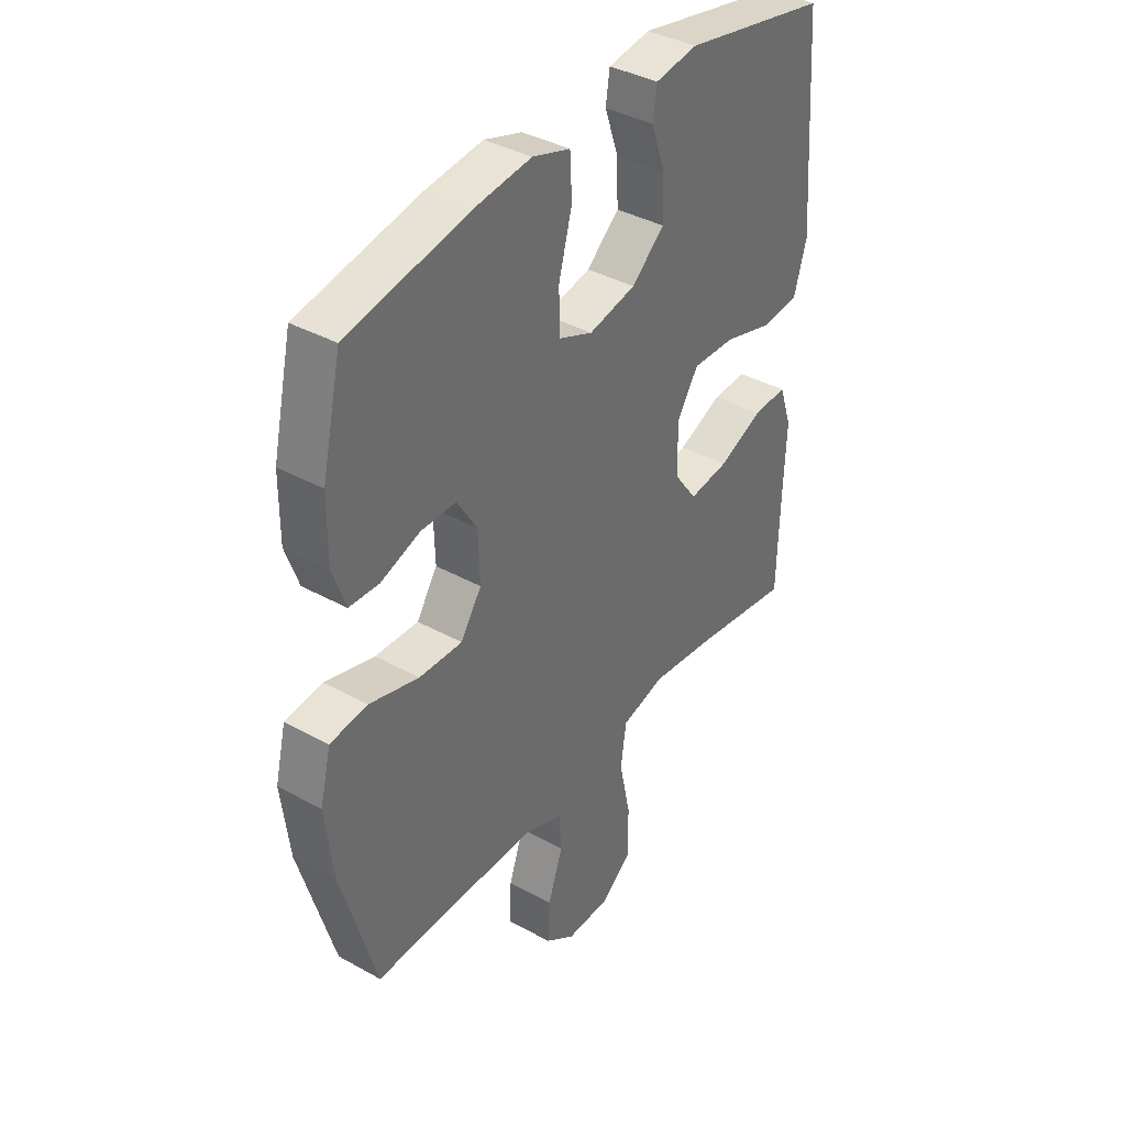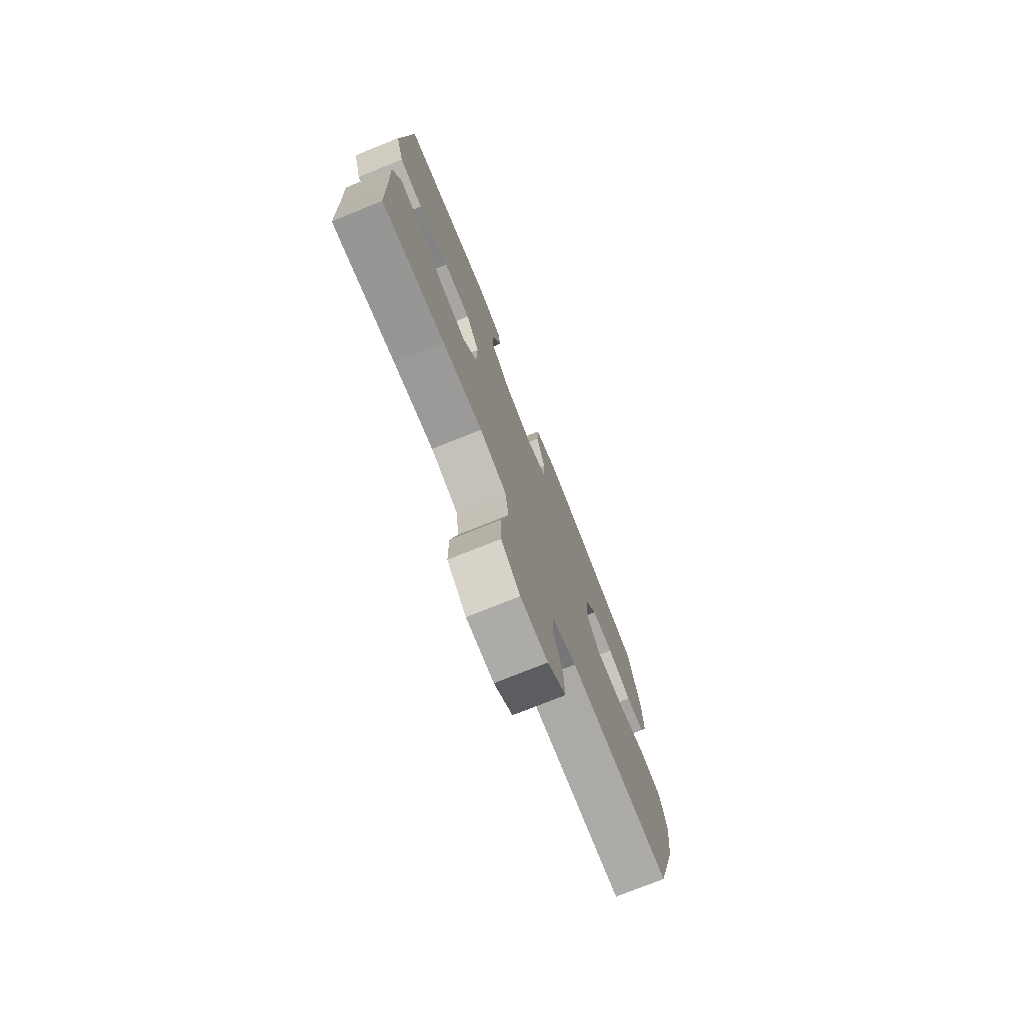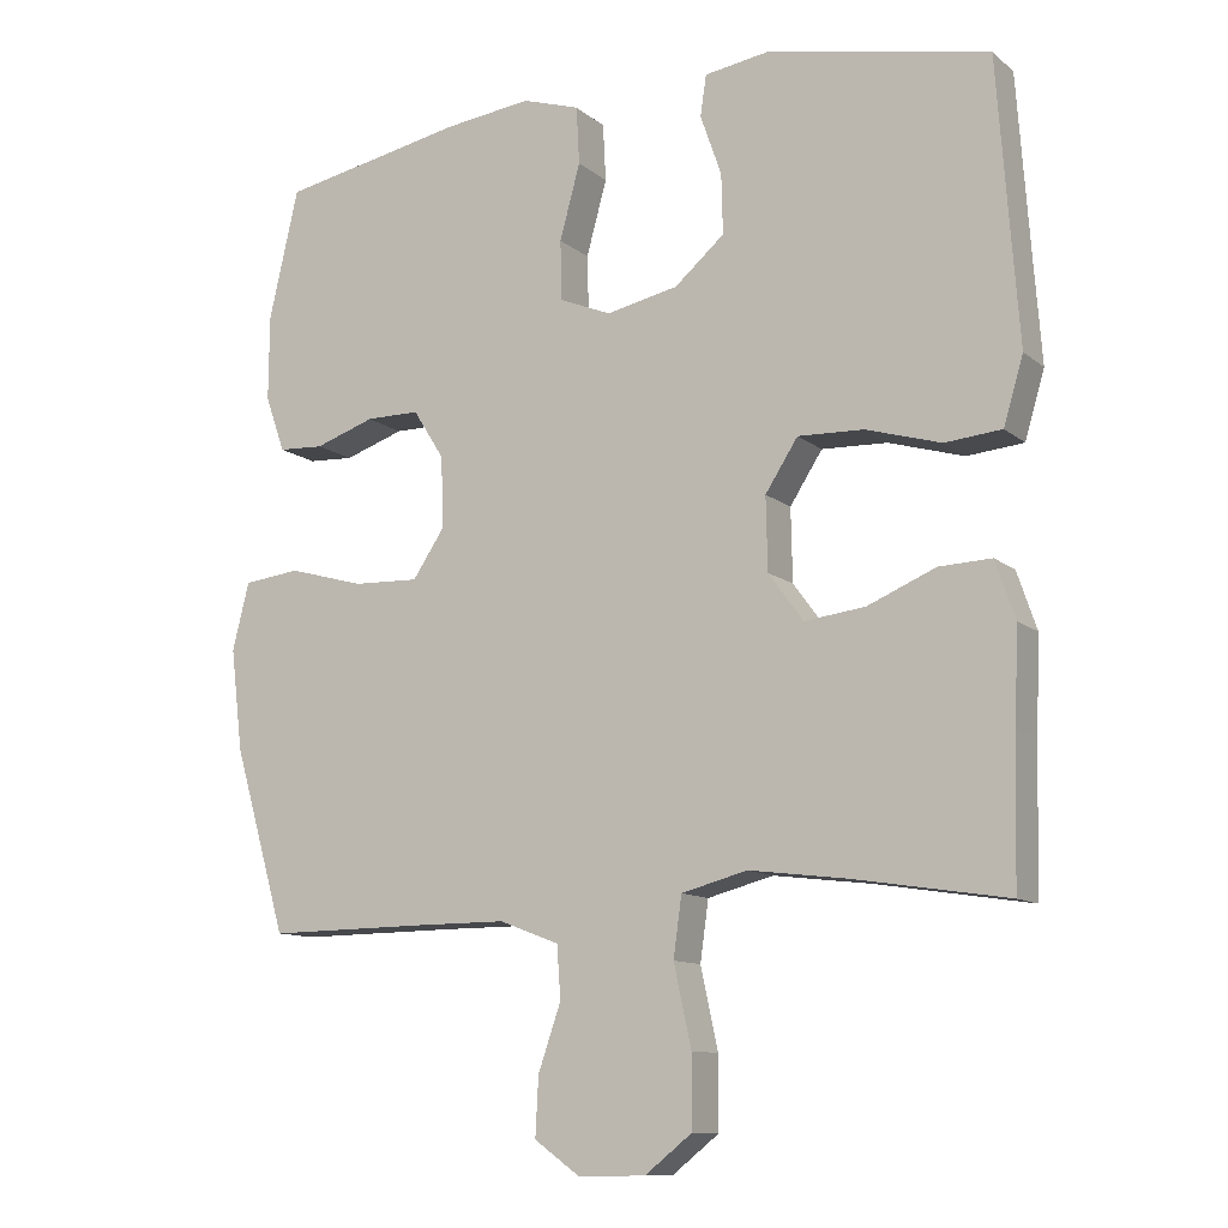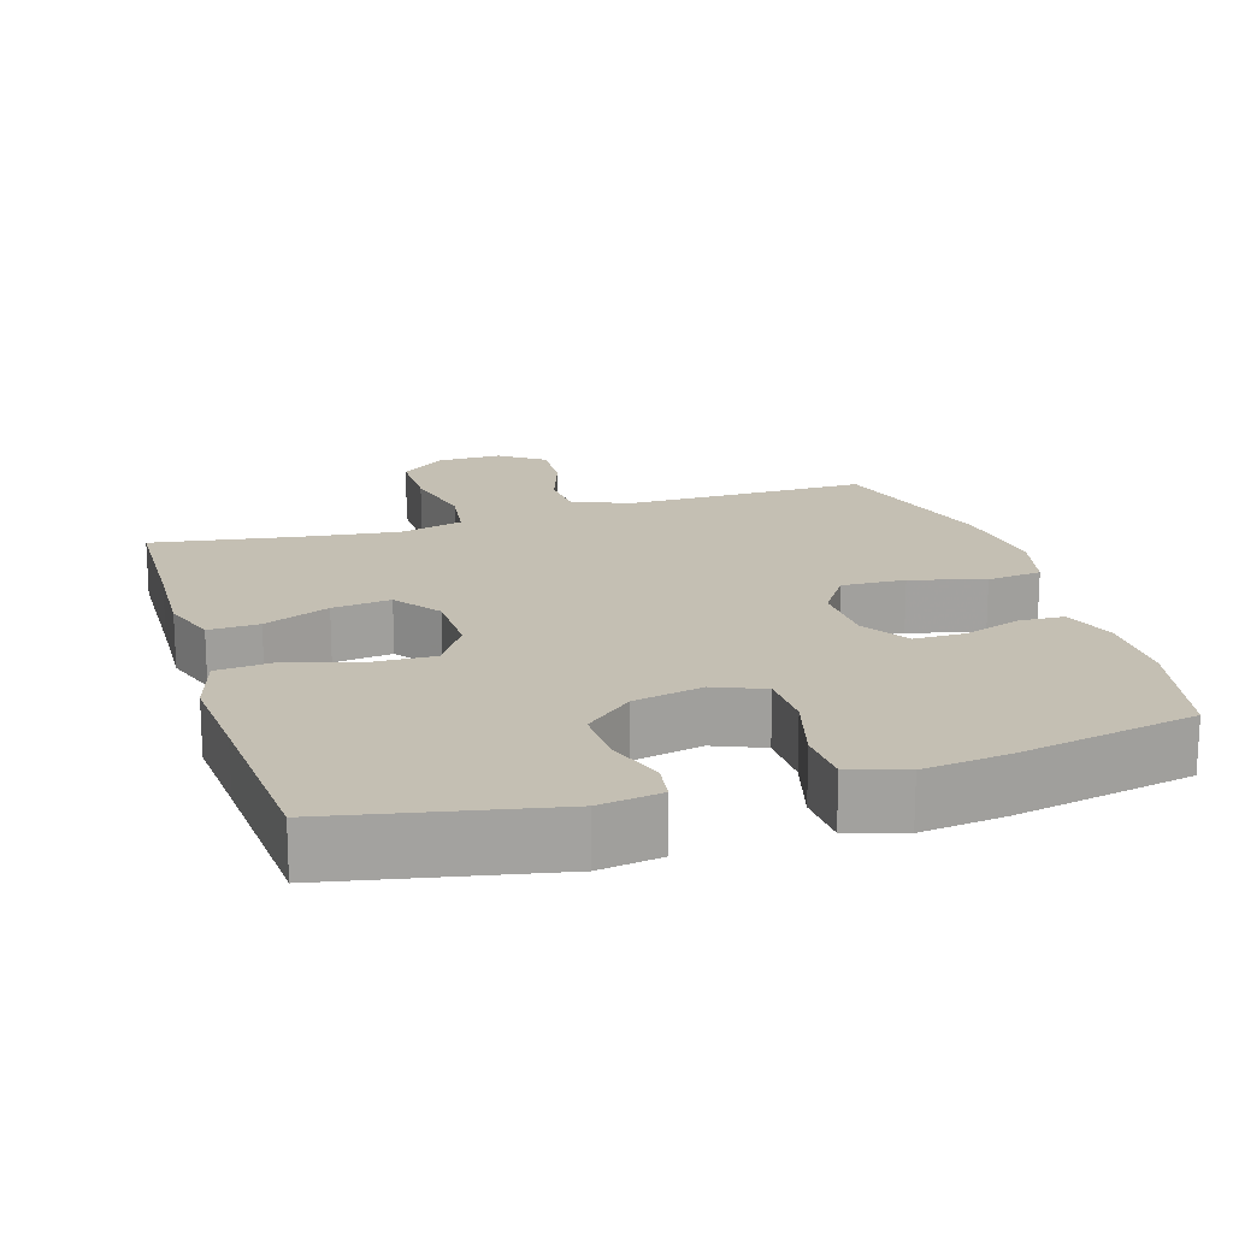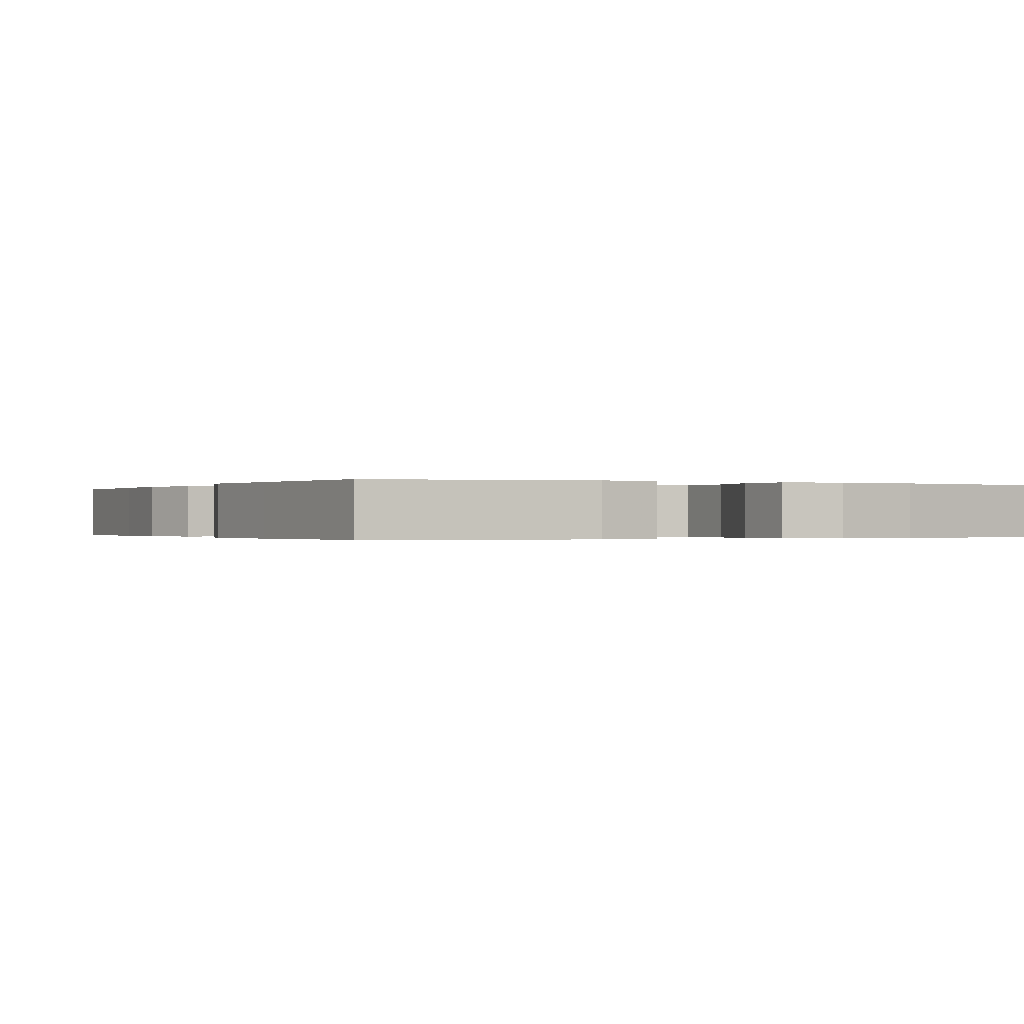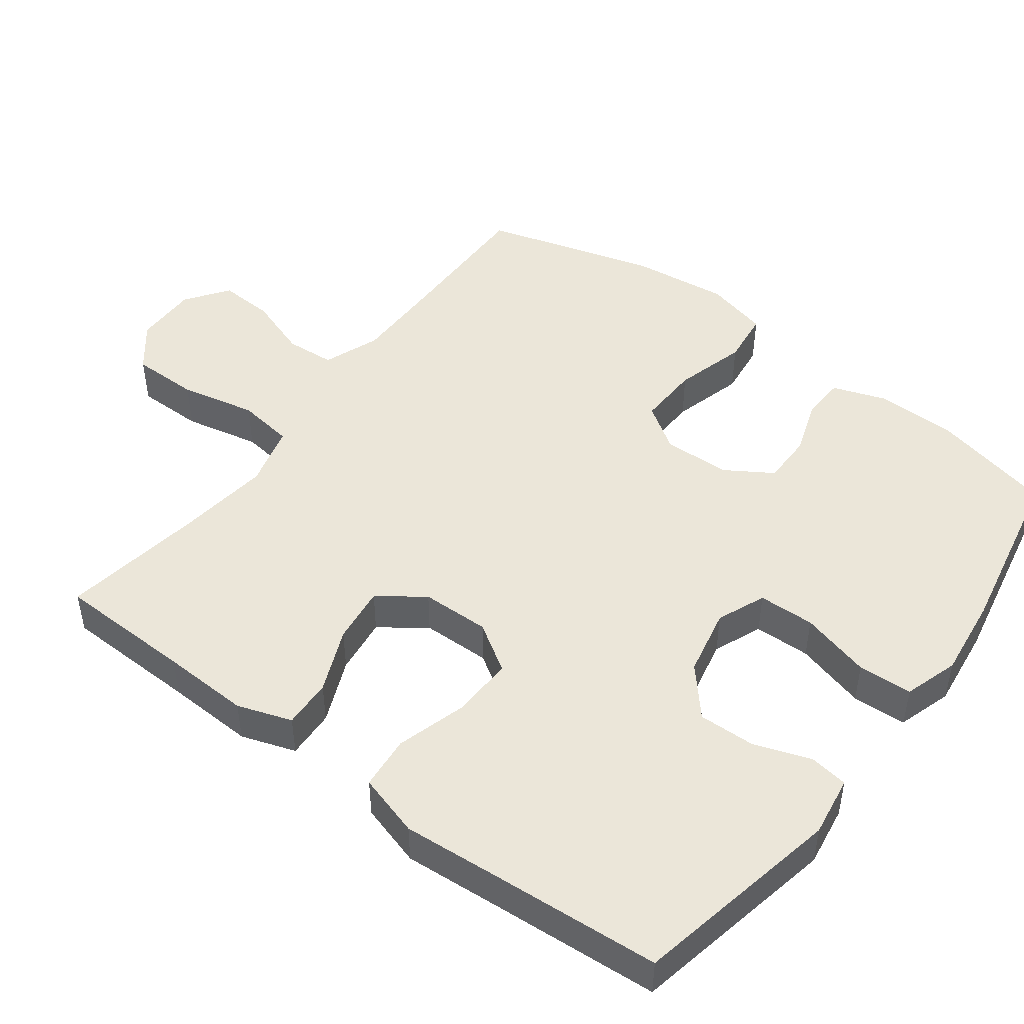
<metadata>
{"format":"obj","ext":"obj","renderer":"f3d","projection":"perspective","resolution":1024,"background":"white","views":[{"elev":38.3,"azim":125.0,"up":"+Z"},{"elev":-75.8,"azim":-68.1,"up":"+Z"},{"elev":-11.2,"azim":-151.2,"up":"+Z"},{"elev":17.9,"azim":-17.1,"up":"+Y"},{"elev":-0.2,"azim":-27.6,"up":"+Y"},{"elev":47.6,"azim":-53.1,"up":"+Y"}]}
</metadata>
<code>
v 0.5 0.07 0.5
v 0.539 0.07 0.329
v 0.54 0.07 0.216
v 0.514 0.07 0.142
v 0.454 0.07 0.139
v 0.375 0.07 0.166
v 0.304 0.07 0.166
v 0.263 0.07 0.101
v 0.26 0.07 0.007
v 0.302 0.07 -0.056
v 0.389 0.07 -0.053
v 0.489 0.07 -0.025
v 0.564 0.07 -0.034
v 0.586 0.07 -0.123
v 0.57 0.07 -0.257
v 0.5 0.07 -0.5
v 0.289 0.07 -0.498
v 0.168 0.07 -0.498
v 0.089 0.07 -0.528
v 0.084 0.07 -0.597
v 0.114 0.07 -0.684
v 0.118 0.07 -0.761
v 0.058 0.07 -0.804
v -0.031 0.07 -0.803
v -0.093 0.07 -0.754
v -0.093 0.07 -0.66
v -0.07 0.07 -0.554
v -0.081 0.07 -0.475
v -0.168 0.07 -0.452
v -0.297 0.07 -0.468
v -0.5 0.07 -0.5
v -0.505 0.07 -0.31
v -0.51 0.07 -0.187
v -0.484 0.07 -0.111
v -0.415 0.07 -0.114
v -0.325 0.07 -0.152
v -0.245 0.07 -0.162
v -0.199 0.07 -0.099
v -0.197 0.07 -0.003
v -0.24 0.07 0.064
v -0.327 0.07 0.061
v -0.426 0.07 0.032
v -0.501 0.07 0.039
v -0.527 0.07 0.127
v -0.517 0.07 0.26
v -0.5 0.07 0.5
v -0.206 0.07 0.559
v -0.121 0.07 0.546
v -0.113 0.07 0.492
v -0.141 0.07 0.412
v -0.143 0.07 0.333
v -0.077 0.07 0.276
v 0.018 0.07 0.256
v 0.086 0.07 0.284
v 0.088 0.07 0.363
v 0.061 0.07 0.462
v 0.065 0.07 0.538
v 0.141 0.07 0.562
v 0.256 0.07 0.548
v 0.5 0 0.5
v 0.539 0 0.329
v 0.54 0 0.216
v 0.514 0 0.142
v 0.454 0 0.139
v 0.375 0 0.166
v 0.304 0 0.166
v 0.263 0 0.101
v 0.26 0 0.007
v 0.302 0 -0.056
v 0.389 0 -0.053
v 0.489 0 -0.025
v 0.564 0 -0.034
v 0.586 0 -0.123
v 0.57 0 -0.257
v 0.5 0 -0.5
v 0.289 0 -0.498
v 0.168 0 -0.498
v 0.089 0 -0.528
v 0.084 0 -0.597
v 0.114 0 -0.684
v 0.118 0 -0.761
v 0.058 0 -0.804
v -0.031 0 -0.803
v -0.093 0 -0.754
v -0.093 0 -0.66
v -0.07 0 -0.554
v -0.081 0 -0.475
v -0.168 0 -0.452
v -0.297 0 -0.468
v -0.5 0 -0.5
v -0.505 0 -0.31
v -0.51 0 -0.187
v -0.484 0 -0.111
v -0.415 0 -0.114
v -0.325 0 -0.152
v -0.245 0 -0.162
v -0.199 0 -0.099
v -0.197 0 -0.003
v -0.24 0 0.064
v -0.327 0 0.061
v -0.426 0 0.032
v -0.501 0 0.039
v -0.527 0 0.127
v -0.517 0 0.26
v -0.5 0 0.5
v -0.206 0 0.559
v -0.121 0 0.546
v -0.113 0 0.492
v -0.141 0 0.412
v -0.143 0 0.333
v -0.077 0 0.276
v 0.018 0 0.256
v 0.086 0 0.284
v 0.088 0 0.363
v 0.061 0 0.462
v 0.065 0 0.538
v 0.141 0 0.562
v 0.256 0 0.548
f 55 56 57 58
f 54 55 58 59
f 47 48 49 50
f 45 46 47 50
f 45 50 51
f 44 45 51 52
f 41 42 43 44
f 40 41 44 52
f 33 34 35 36
f 32 33 36 37
f 30 31 32 37
f 29 30 37 38
f 24 25 26 27
f 24 27 28
f 23 24 28
f 20 21 22 23
f 19 20 23 28
f 18 19 28
f 17 18 28 29
f 11 12 13 14
f 10 11 14 15
f 3 4 5 6
f 3 6 7
f 2 3 7
f 54 59 1 2
f 53 54 2 7
f 39 40 52 53
f 39 53 7 8
f 38 39 8 9
f 29 38 9 10
f 16 17 29
f 10 15 16 29
f 117 116 115 114
f 118 117 114 113
f 109 108 107 106
f 109 106 105 104
f 110 109 104
f 111 110 104 103
f 103 102 101 100
f 111 103 100 99
f 95 94 93 92
f 96 95 92 91
f 96 91 90 89
f 97 96 89 88
f 86 85 84 83
f 87 86 83
f 87 83 82
f 82 81 80 79
f 87 82 79 78
f 87 78 77
f 88 87 77 76
f 73 72 71 70
f 74 73 70 69
f 65 64 63 62
f 66 65 62
f 66 62 61
f 61 60 118 113
f 66 61 113 112
f 112 111 99 98
f 67 66 112 98
f 68 67 98 97
f 69 68 97 88
f 88 76 75
f 88 75 74 69
f 1 60 61 2
f 2 61 62 3
f 3 62 63 4
f 4 63 64 5
f 5 64 65 6
f 6 65 66 7
f 7 66 67 8
f 8 67 68 9
f 9 68 69 10
f 10 69 70 11
f 11 70 71 12
f 12 71 72 13
f 13 72 73 14
f 14 73 74 15
f 15 74 75 16
f 16 75 76 17
f 17 76 77 18
f 18 77 78 19
f 19 78 79 20
f 20 79 80 21
f 21 80 81 22
f 22 81 82 23
f 23 82 83 24
f 24 83 84 25
f 25 84 85 26
f 26 85 86 27
f 27 86 87 28
f 28 87 88 29
f 29 88 89 30
f 30 89 90 31
f 31 90 91 32
f 32 91 92 33
f 33 92 93 34
f 34 93 94 35
f 35 94 95 36
f 36 95 96 37
f 37 96 97 38
f 38 97 98 39
f 39 98 99 40
f 40 99 100 41
f 41 100 101 42
f 42 101 102 43
f 43 102 103 44
f 44 103 104 45
f 45 104 105 46
f 46 105 106 47
f 47 106 107 48
f 48 107 108 49
f 49 108 109 50
f 50 109 110 51
f 51 110 111 52
f 52 111 112 53
f 53 112 113 54
f 54 113 114 55
f 55 114 115 56
f 56 115 116 57
f 57 116 117 58
f 58 117 118 59
f 59 118 60 1

</code>
